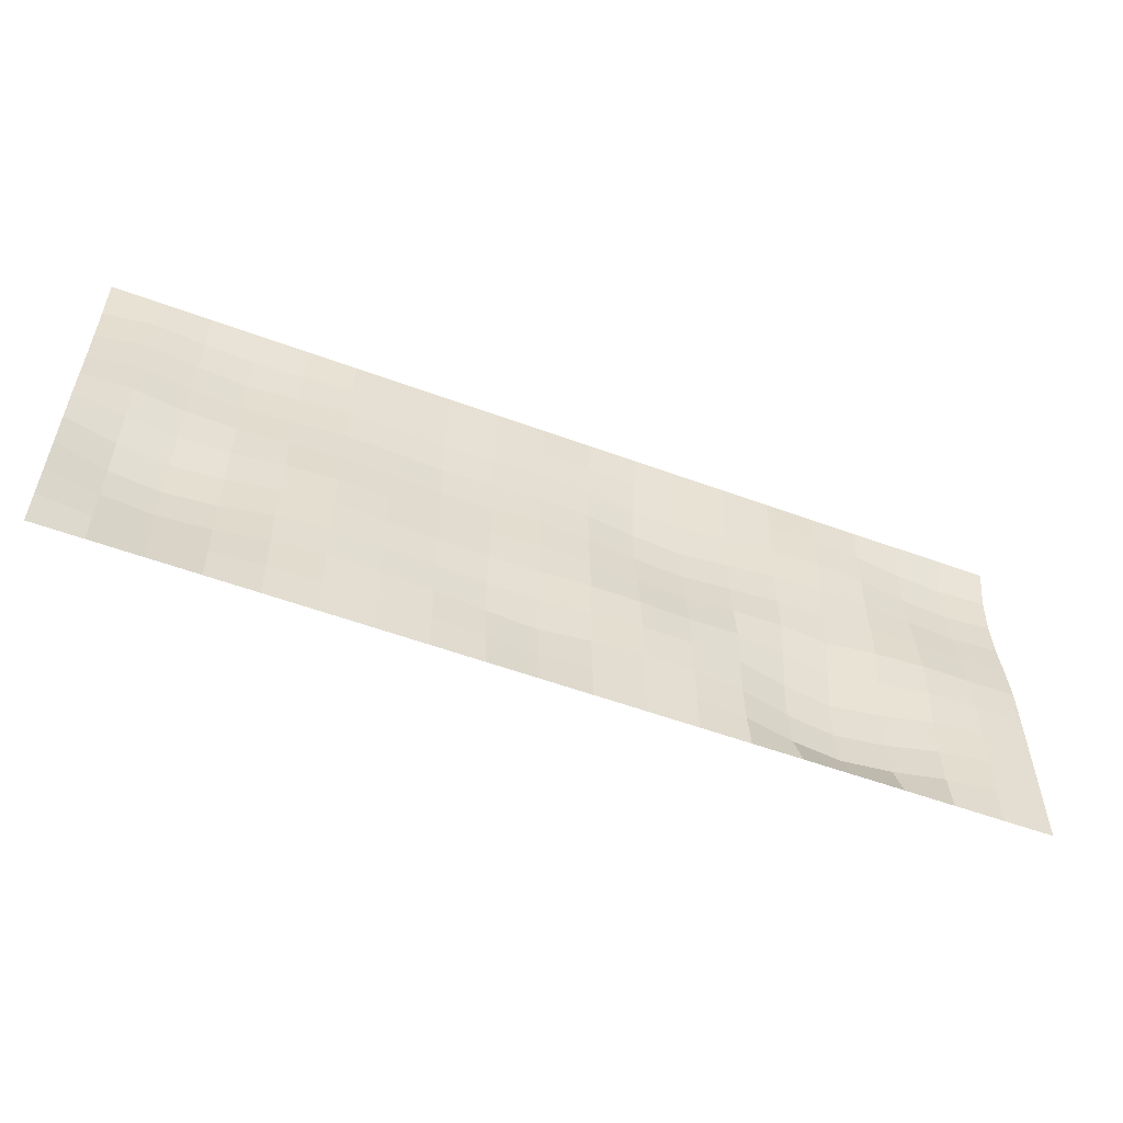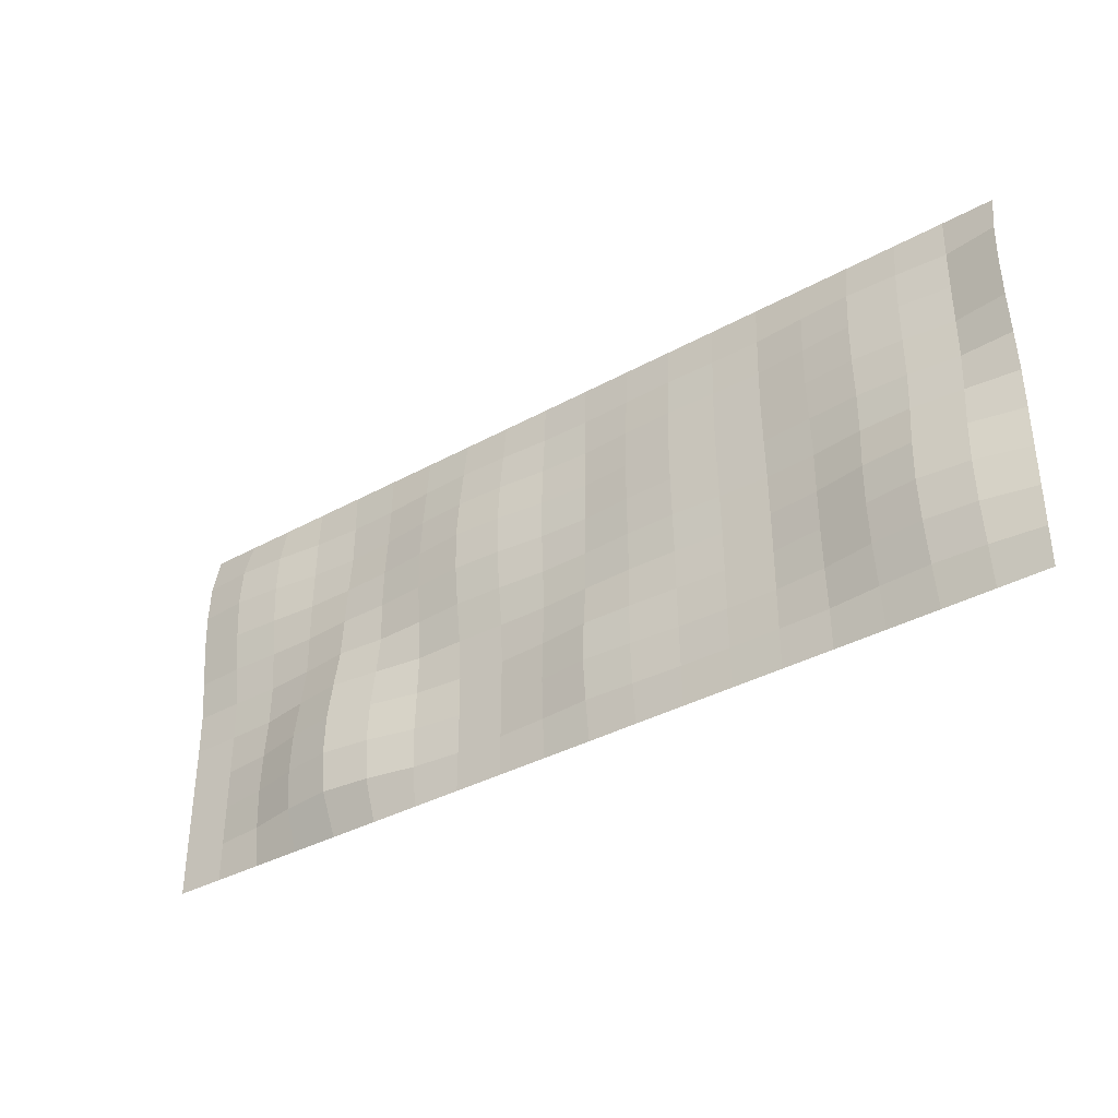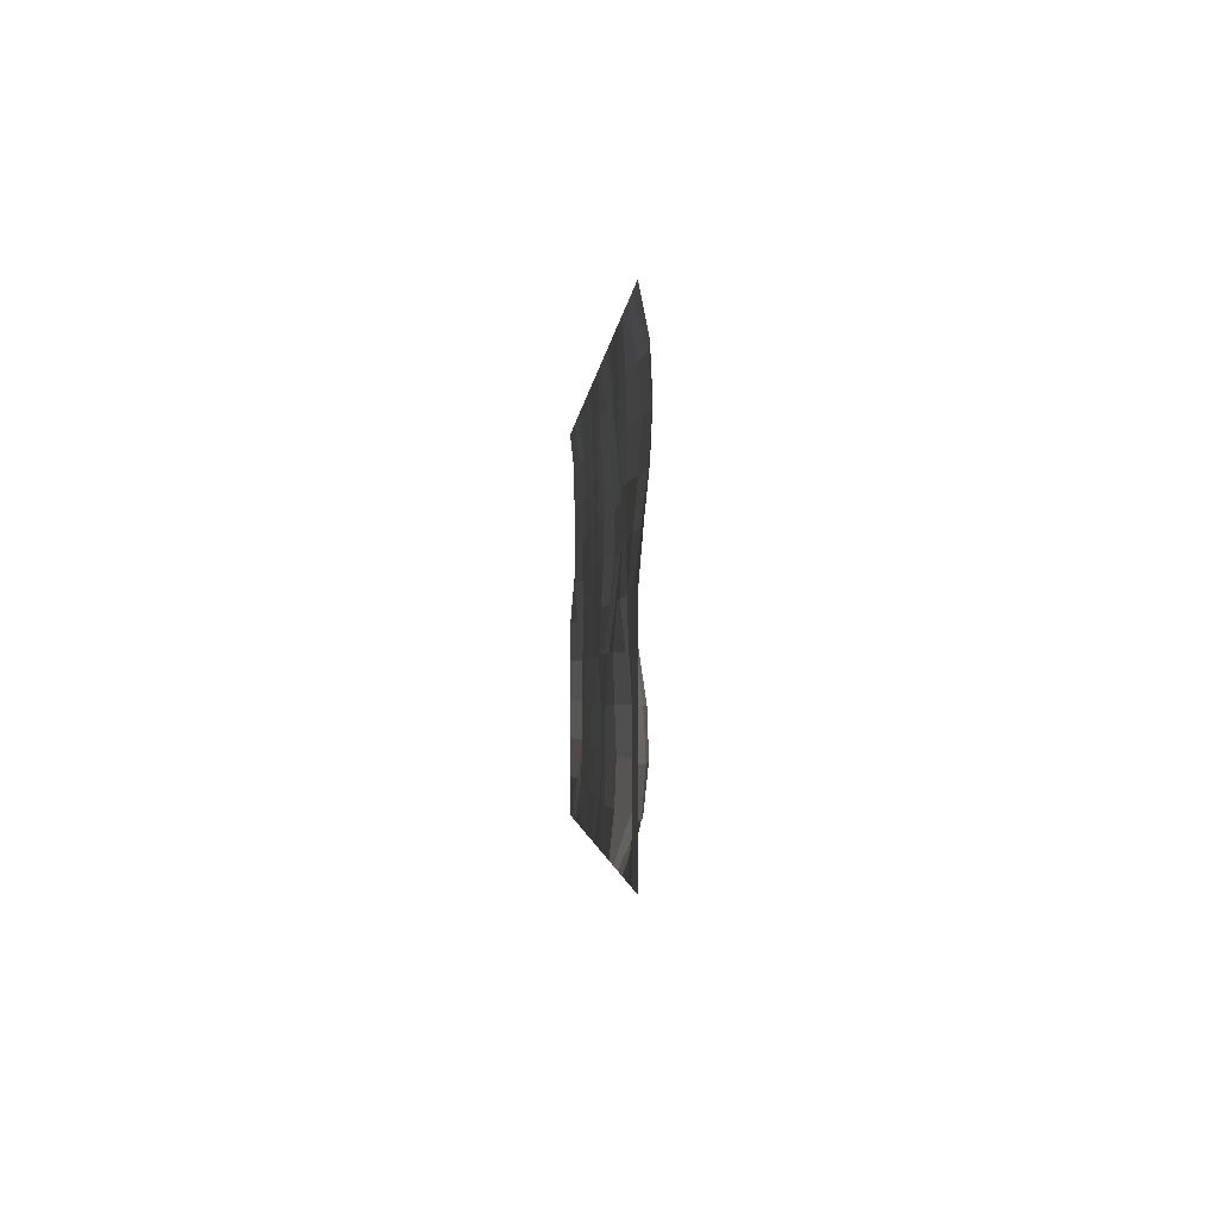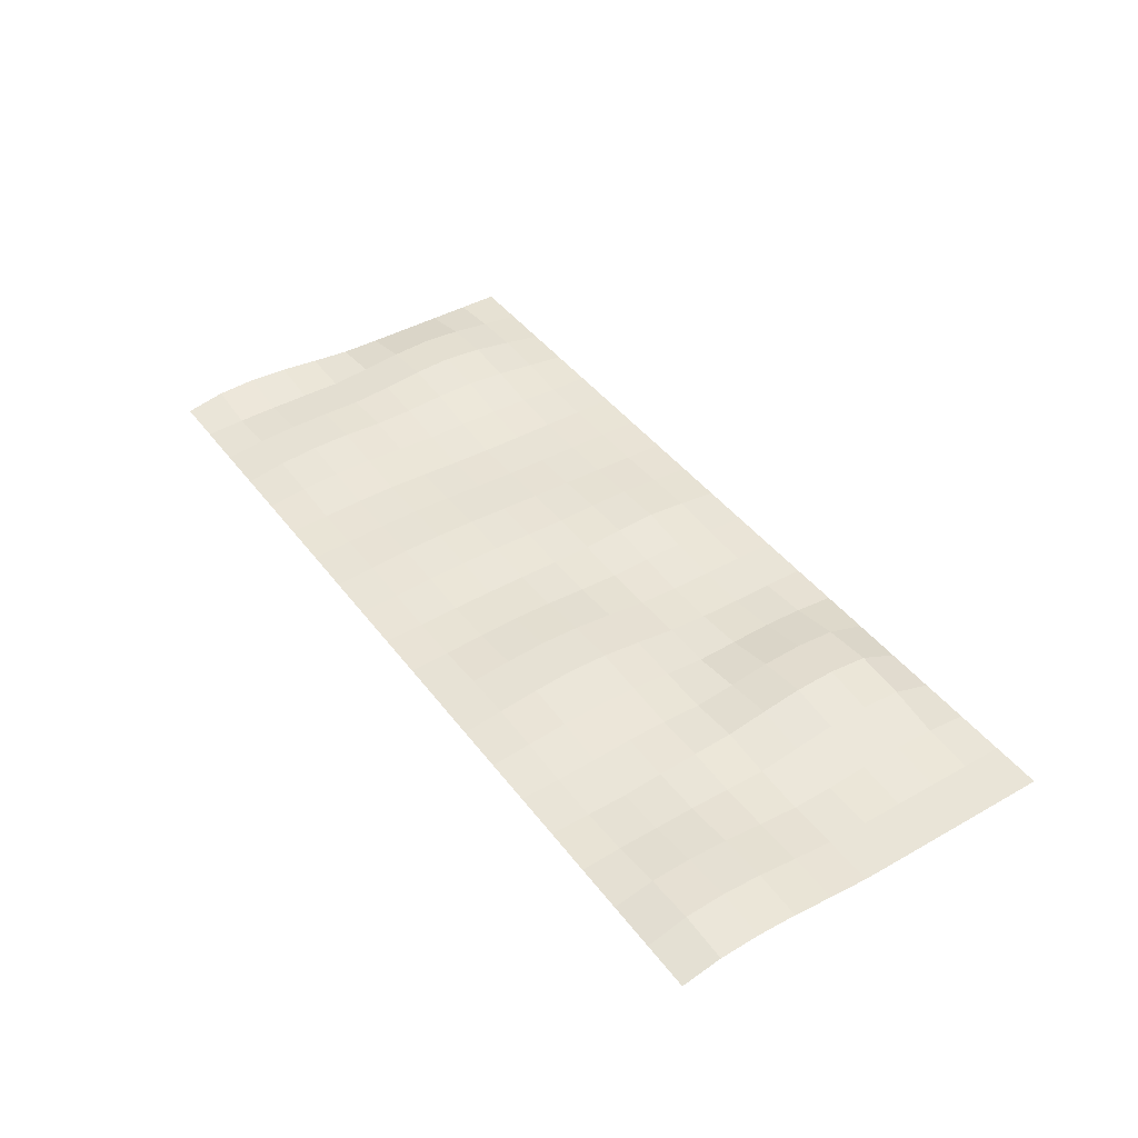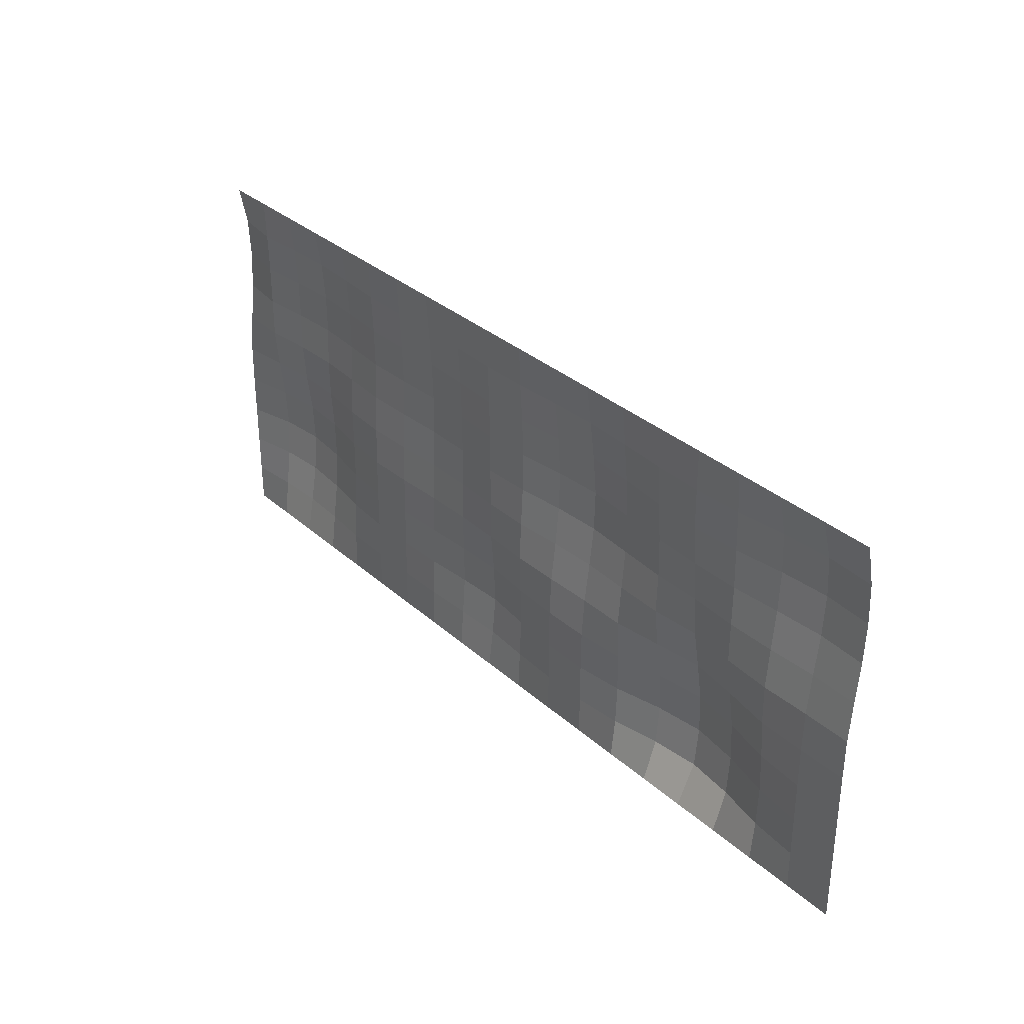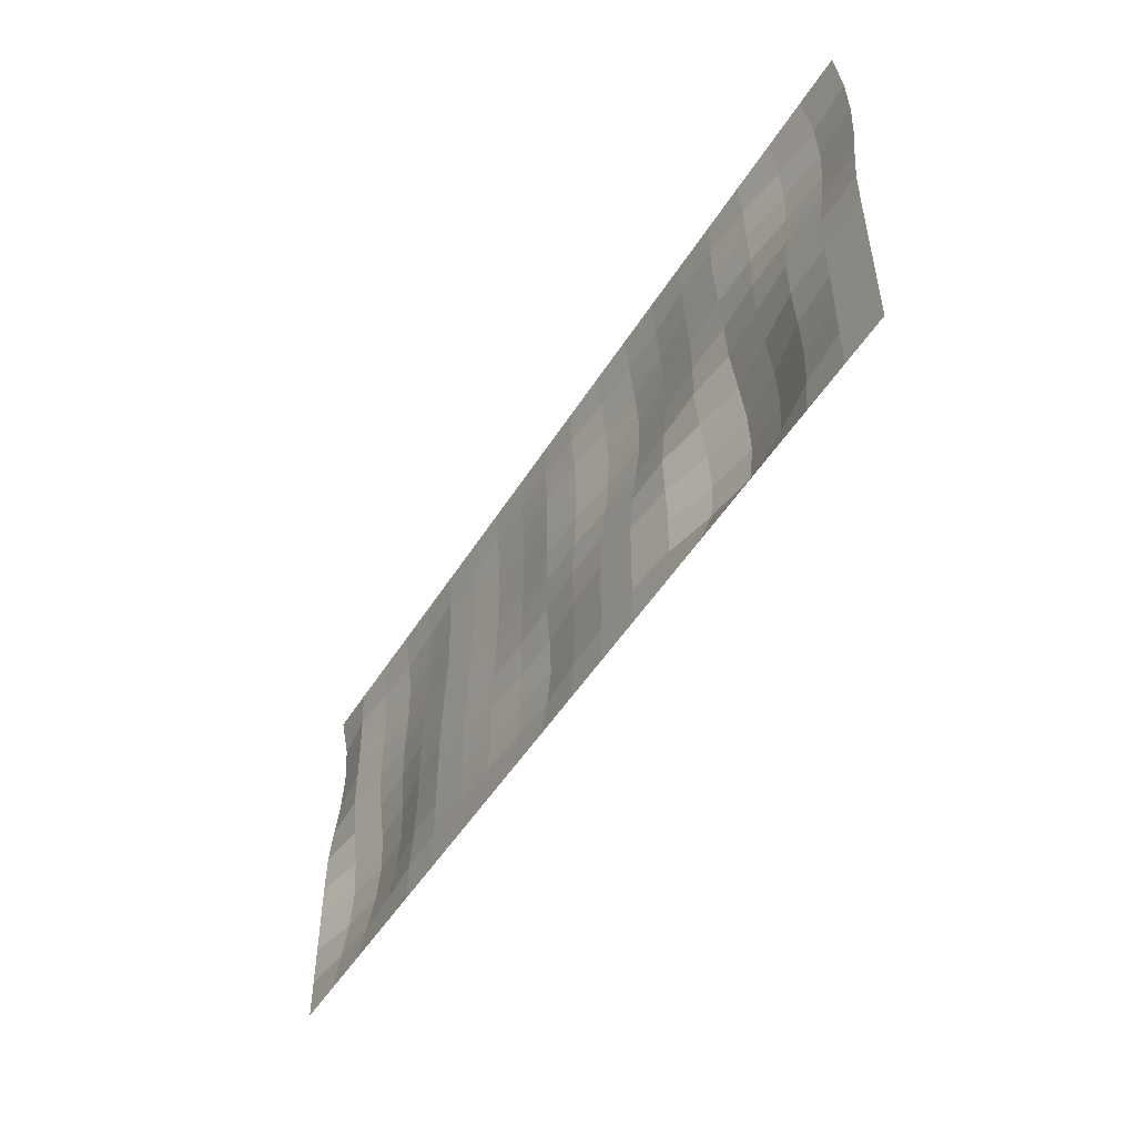
<metadata>
{"format":"obj","ext":"obj","renderer":"f3d","projection":"perspective","resolution":1024,"background":"white","views":[{"elev":-55.1,"azim":-21.3,"up":"+Z"},{"elev":-36.2,"azim":-144.0,"up":"+Z"},{"elev":-1.9,"azim":86.3,"up":"+Z"},{"elev":42.8,"azim":56.0,"up":"+Y"},{"elev":32.5,"azim":50.7,"up":"+Z"},{"elev":-50.0,"azim":59.2,"up":"+Z"}]}
</metadata>
<code>
o Plane.001
v 41.55 1e-06 -17.83
v 46.89 3e-06 -17.83
v 46.89 1e-06 -22.2
v 41.55 1e-06 -22.2
v 41.55 -1e-06 21.53
v 46.89 -1e-06 21.53
v 46.89 0.8697 17.19
v 41.55 1.186 17.19
v 46.89 1.07 12.84
v 41.55 1.454 12.84
v 46.89 0.8697 8.494
v 41.55 1.186 8.494
v 46.89 0.4233 4.148
v 41.55 0.6227 4.148
v 46.89 0.05042 -0.2143
v 41.55 0.1219 -0.2143
v 46.89 0 -4.61
v 41.55 0 -4.61
v 46.89 1e-06 -9.022
v 41.55 1e-06 -9.022
v 46.89 1e-06 -13.44
v 41.55 1e-06 -13.44
v -54.7 1e-06 -13.44
v -49.27 1.114 -13.43
v -49.27 0.5421 -17.83
v -54.7 1e-06 -17.83
v -43.93 1.52 -13.42
v -43.93 0.7976 -17.83
v -38.59 1.114 -13.43
v -38.59 0.5421 -17.83
v -33.25 0.3402 -13.43
v -33.25 0.08839 -17.83
v -27.9 1e-06 -13.44
v -27.9 1e-06 -17.83
v -22.56 0.06145 -13.44
v -22.56 0.03067 -17.83
v -17.22 0.2431 -13.44
v -17.22 0.1148 -17.83
v -11.88 0.6565 -13.43
v -11.88 0.3403 -17.83
v -6.533 0.9427 -13.43
v -6.533 0.5372 -17.83
v -1.19 0.3837 -13.43
v -1.19 0.202 -17.83
v 4.152 1e-06 -13.44
v 4.152 1e-06 -17.83
v 9.495 1e-06 -13.44
v 9.495 1e-06 -17.83
v 14.84 0.6328 -13.43
v 14.84 0.4623 -17.83
v 20.18 1.863 -13.43
v 20.18 1.514 -17.83
v 25.52 2.533 -13.42
v 25.52 2.065 -17.83
v 30.87 1.863 -13.43
v 30.87 1.514 -17.83
v 36.21 0.6328 -13.43
v 36.21 0.4623 -17.83
v -54.7 1e-06 -9.022
v -49.27 1.371 -9.015
v -43.93 1.881 -9.01
v -38.59 1.415 -9.014
v -33.25 0.4841 -9.021
v -27.9 1e-06 -9.022
v -22.56 0.1055 -9.022
v -17.22 0.3456 -9.022
v -11.88 0.6274 -9.021
v -6.533 0.7601 -9.02
v -1.19 0.2757 -9.022
v 4.152 0.0167 -9.022
v 9.495 0.04037 -9.022
v 14.84 0.4789 -9.021
v 20.18 1.646 -9.018
v 25.52 2.375 -9.015
v 30.87 1.646 -9.018
v 36.21 0.4623 -9.021
v -54.7 0 -4.61
v -49.27 1.139 -4.606
v -43.93 1.672 -4.603
v -38.59 1.337 -4.605
v -33.25 0.4936 -4.609
v -27.9 0.02514 -4.61
v -22.56 0.1362 -4.61
v -17.22 0.4127 -4.609
v -11.88 0.5069 -4.609
v -6.533 0.3887 -4.609
v -1.19 0.1473 -4.61
v 4.152 0.2146 -4.609
v 9.495 0.3513 -4.609
v 14.84 0.3278 -4.609
v 20.18 1.032 -4.609
v 25.52 1.724 -4.608
v 30.87 1.009 -4.609
v 36.21 0.1201 -4.61
v -54.7 0.05042 -0.2143
v -49.27 0.6386 -0.2139
v -43.93 1.132 -0.2131
v -38.59 1.031 -0.2131
v -33.25 0.4332 -0.2141
v -27.9 0.1322 -0.2143
v -22.56 0.2917 -0.2142
v -17.22 0.5684 -0.214
v -11.88 0.5719 -0.214
v -6.533 0.335 -0.2143
v -1.19 0.3243 -0.2142
v 4.152 0.7245 -0.2137
v 9.495 0.9237 -0.2132
v 14.84 0.6791 -0.2139
v 20.18 0.5535 -0.2143
v 25.52 0.9927 -0.2143
v 30.87 0.383 -0.2142
v 36.21 0.05042 -0.2143
v -54.7 0.4233 4.148
v -49.27 0.238 4.148
v -43.93 0.7921 4.148
v -38.59 0.9569 4.148
v -33.25 0.6416 4.148
v -27.9 0.3097 4.148
v -22.56 0.465 4.148
v -17.22 0.7239 4.148
v -11.88 0.6493 4.148
v -6.533 0.3555 4.148
v -1.19 0.547 4.148
v 4.152 1.139 4.148
v 9.495 1.406 4.148
v 14.84 1.046 4.148
v 20.18 0.7078 4.148
v 25.52 0.7236 4.148
v 30.87 0.4057 4.148
v 36.21 0.4233 4.148
v -54.7 0.8697 8.494
v -49.27 0.2549 8.494
v -43.93 0.8353 8.494
v -38.59 1.138 8.494
v -33.25 0.8353 8.494
v -27.9 0.4414 8.494
v -22.56 0.5493 8.494
v -17.22 0.7585 8.494
v -11.88 0.6238 8.494
v -6.533 0.3242 8.494
v -1.19 0.6049 8.494
v 4.152 1.233 8.494
v 9.495 1.524 8.494
v 14.84 1.115 8.494
v 20.18 0.6199 8.494
v 25.52 0.4338 8.494
v 30.87 0.4553 8.494
v 36.21 0.8697 8.494
v -54.7 1.07 12.84
v -49.27 0.2411 12.84
v -43.93 0.7924 12.84
v -38.59 1.094 12.84
v -33.25 0.7924 12.84
v -27.9 0.3782 12.84
v -22.56 0.4464 12.84
v -17.22 0.6089 12.84
v -11.88 0.4771 12.84
v -6.533 0.2369 12.84
v -1.19 0.4359 12.84
v 4.152 0.9399 12.84
v 9.495 1.142 12.84
v 14.84 0.8447 12.84
v 20.18 0.3037 12.84
v 25.52 0.04489 12.84
v 30.87 0.3636 12.84
v 36.21 1.07 12.84
v -54.7 0.8697 17.19
v -49.27 0.1574 17.19
v -43.93 0.5354 17.19
v -38.59 0.7503 17.19
v -33.25 0.5354 17.19
v -27.9 0.1932 17.19
v -22.56 0.2172 17.19
v -17.22 0.3196 17.19
v -11.88 0.2252 17.19
v -6.533 0.08442 17.19
v -1.19 0.1629 17.19
v 4.152 0.4697 17.19
v 9.495 0.595 17.19
v 14.84 0.4229 17.19
v 20.18 0.09075 17.19
v 25.52 -1e-06 17.19
v 30.87 0.2656 17.19
v 36.21 0.8697 17.19
v -54.7 -1e-06 21.53
v -49.27 -1e-06 21.53
v -43.93 -1e-06 21.53
v -38.59 -1e-06 21.53
v -33.25 -1e-06 21.53
v -27.9 -1e-06 21.53
v -22.56 -1e-06 21.53
v -17.22 -1e-06 21.53
v -11.88 -1e-06 21.53
v -6.533 -1e-06 21.53
v -1.19 -1e-06 21.53
v 4.152 -0.000741 21.53
v 9.495 -1e-06 21.53
v 14.84 -0.000741 21.53
v 20.18 -1e-06 21.53
v 25.52 -1e-06 21.53
v 30.87 -1e-06 21.53
v 36.21 -1e-06 21.53
v -49.27 1e-06 -22.2
v -54.7 1e-06 -22.2
v -43.93 1e-06 -22.2
v -38.59 1e-06 -22.2
v -33.25 1e-06 -22.2
v -27.9 1e-06 -22.2
v -22.56 1e-06 -22.2
v -17.22 1e-06 -22.2
v -11.88 1e-06 -22.2
v -6.533 1e-06 -22.2
v -1.19 1e-06 -22.2
v 4.152 1e-06 -22.2
v 9.495 1e-06 -22.2
v 14.84 1e-06 -22.2
v 20.18 1e-06 -22.2
v 25.52 1e-06 -22.2
v 30.87 1e-06 -22.2
v 36.21 1e-06 -22.2
f 1 2 3 4
f 5 6 7 8
f 8 7 9 10
f 10 9 11 12
f 12 11 13 14
f 14 13 15 16
f 16 15 17 18
f 18 17 19 20
f 20 19 21 22
f 22 21 2 1
f 23 24 25 26
f 24 27 28 25
f 27 29 30 28
f 29 31 32 30
f 31 33 34 32
f 33 35 36 34
f 35 37 38 36
f 37 39 40 38
f 39 41 42 40
f 41 43 44 42
f 43 45 46 44
f 45 47 48 46
f 47 49 50 48
f 49 51 52 50
f 51 53 54 52
f 53 55 56 54
f 55 57 58 56
f 57 22 1 58
f 59 60 24 23
f 60 61 27 24
f 61 62 29 27
f 62 63 31 29
f 63 64 33 31
f 64 65 35 33
f 65 66 37 35
f 66 67 39 37
f 67 68 41 39
f 68 69 43 41
f 69 70 45 43
f 70 71 47 45
f 71 72 49 47
f 72 73 51 49
f 73 74 53 51
f 74 75 55 53
f 75 76 57 55
f 76 20 22 57
f 77 78 60 59
f 78 79 61 60
f 79 80 62 61
f 80 81 63 62
f 81 82 64 63
f 82 83 65 64
f 83 84 66 65
f 84 85 67 66
f 85 86 68 67
f 86 87 69 68
f 87 88 70 69
f 88 89 71 70
f 89 90 72 71
f 90 91 73 72
f 91 92 74 73
f 92 93 75 74
f 93 94 76 75
f 94 18 20 76
f 95 96 78 77
f 96 97 79 78
f 97 98 80 79
f 98 99 81 80
f 99 100 82 81
f 100 101 83 82
f 101 102 84 83
f 102 103 85 84
f 103 104 86 85
f 104 105 87 86
f 105 106 88 87
f 106 107 89 88
f 107 108 90 89
f 108 109 91 90
f 109 110 92 91
f 110 111 93 92
f 111 112 94 93
f 112 16 18 94
f 113 114 96 95
f 114 115 97 96
f 115 116 98 97
f 116 117 99 98
f 117 118 100 99
f 118 119 101 100
f 119 120 102 101
f 120 121 103 102
f 121 122 104 103
f 122 123 105 104
f 123 124 106 105
f 124 125 107 106
f 125 126 108 107
f 126 127 109 108
f 127 128 110 109
f 128 129 111 110
f 129 130 112 111
f 130 14 16 112
f 131 132 114 113
f 132 133 115 114
f 133 134 116 115
f 134 135 117 116
f 135 136 118 117
f 136 137 119 118
f 137 138 120 119
f 138 139 121 120
f 139 140 122 121
f 140 141 123 122
f 141 142 124 123
f 142 143 125 124
f 143 144 126 125
f 144 145 127 126
f 145 146 128 127
f 146 147 129 128
f 147 148 130 129
f 148 12 14 130
f 149 150 132 131
f 150 151 133 132
f 151 152 134 133
f 152 153 135 134
f 153 154 136 135
f 154 155 137 136
f 155 156 138 137
f 156 157 139 138
f 157 158 140 139
f 158 159 141 140
f 159 160 142 141
f 160 161 143 142
f 161 162 144 143
f 162 163 145 144
f 163 164 146 145
f 164 165 147 146
f 165 166 148 147
f 166 10 12 148
f 167 168 150 149
f 168 169 151 150
f 169 170 152 151
f 170 171 153 152
f 171 172 154 153
f 172 173 155 154
f 173 174 156 155
f 174 175 157 156
f 175 176 158 157
f 176 177 159 158
f 177 178 160 159
f 178 179 161 160
f 179 180 162 161
f 180 181 163 162
f 181 182 164 163
f 182 183 165 164
f 183 184 166 165
f 184 8 10 166
f 185 186 168 167
f 186 187 169 168
f 187 188 170 169
f 188 189 171 170
f 189 190 172 171
f 190 191 173 172
f 191 192 174 173
f 192 193 175 174
f 193 194 176 175
f 194 195 177 176
f 195 196 178 177
f 196 197 179 178
f 197 198 180 179
f 198 199 181 180
f 199 200 182 181
f 200 201 183 182
f 201 202 184 183
f 202 5 8 184
f 26 25 203 204
f 25 28 205 203
f 28 30 206 205
f 30 32 207 206
f 32 34 208 207
f 34 36 209 208
f 36 38 210 209
f 38 40 211 210
f 40 42 212 211
f 42 44 213 212
f 44 46 214 213
f 46 48 215 214
f 48 50 216 215
f 50 52 217 216
f 52 54 218 217
f 54 56 219 218
f 56 58 220 219
f 58 1 4 220

</code>
